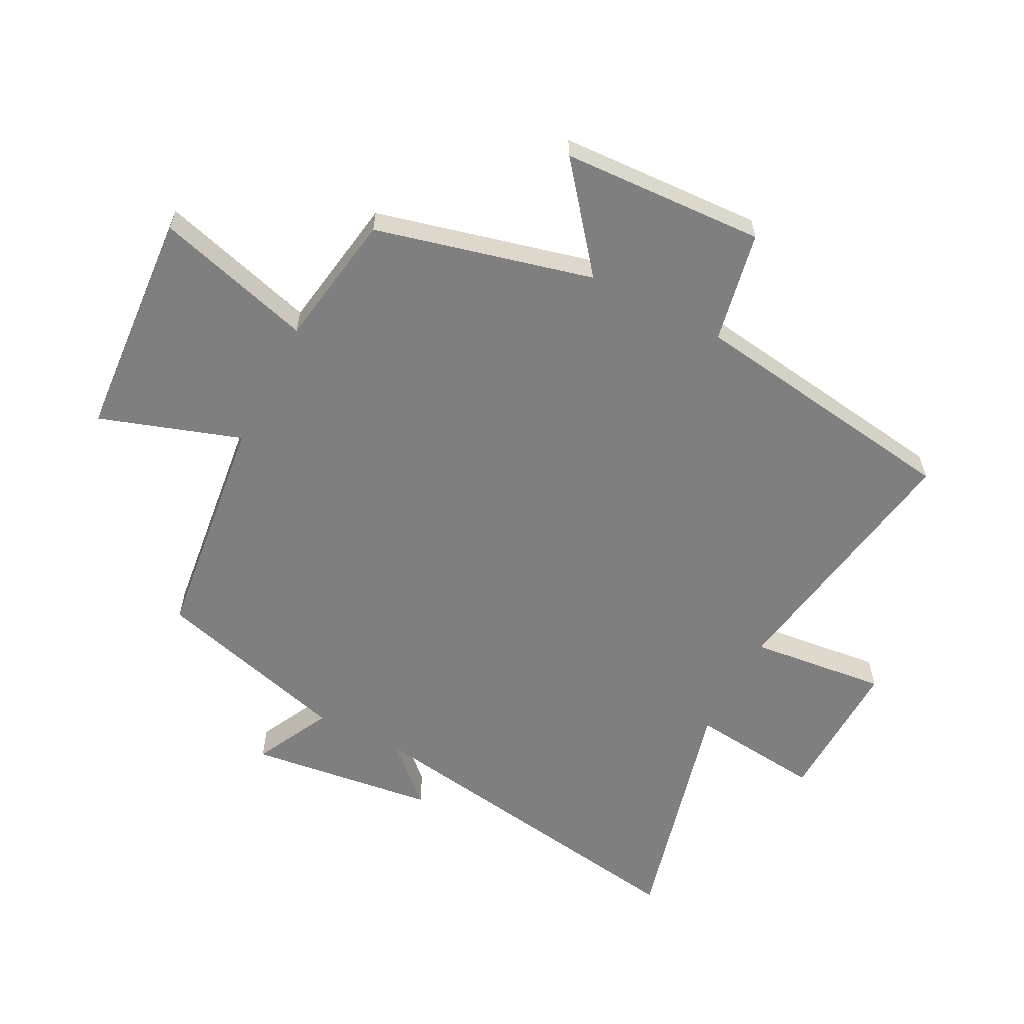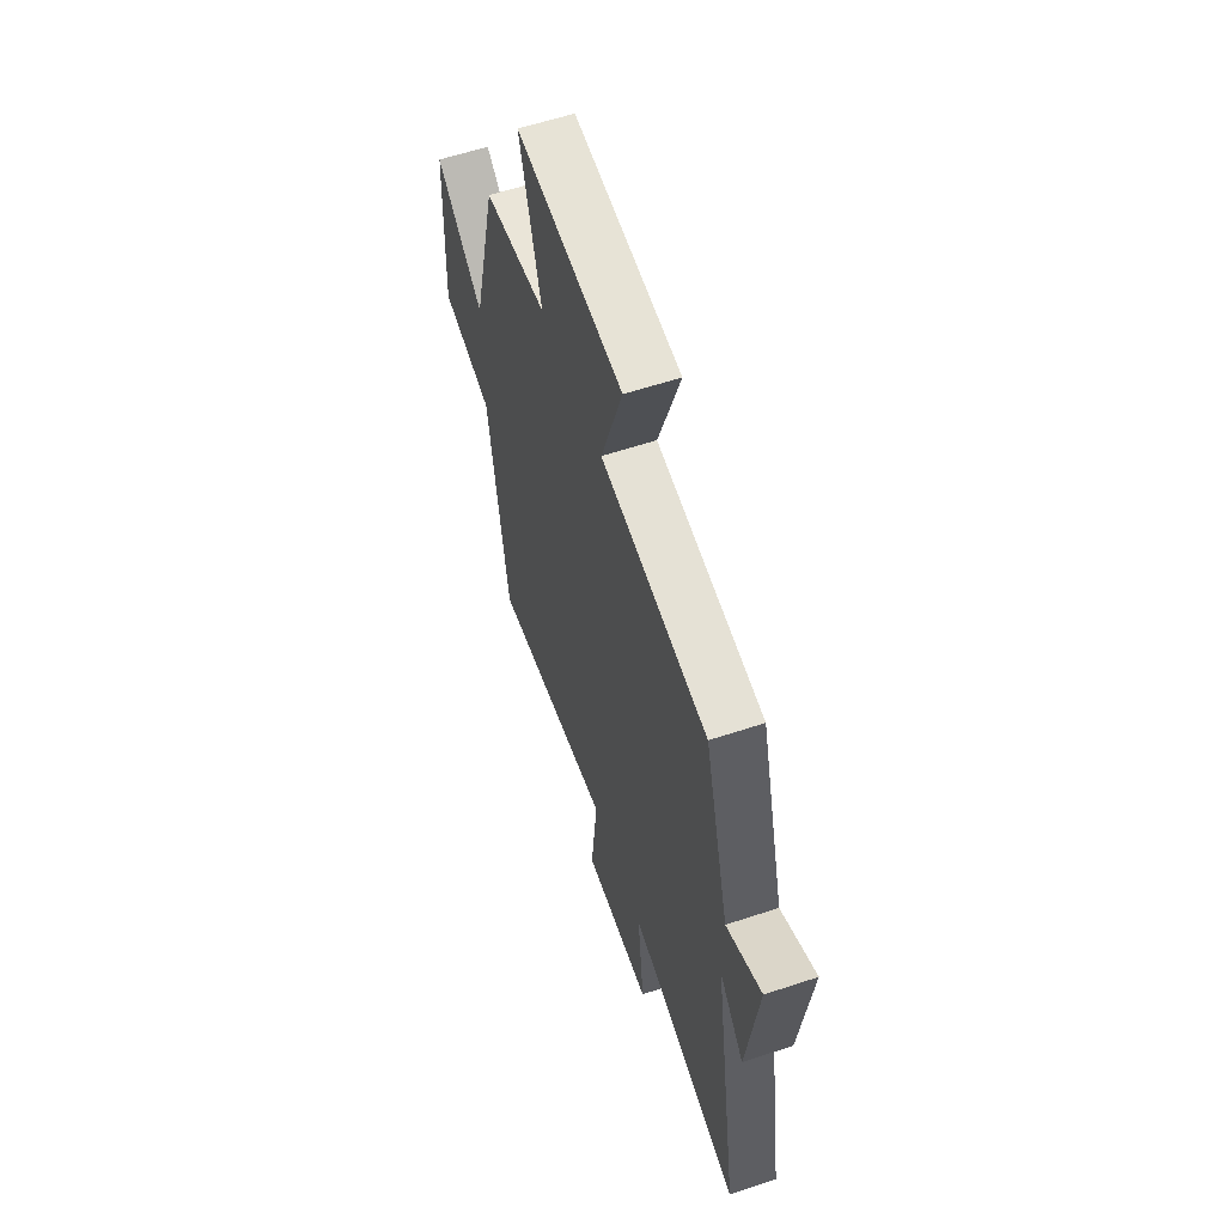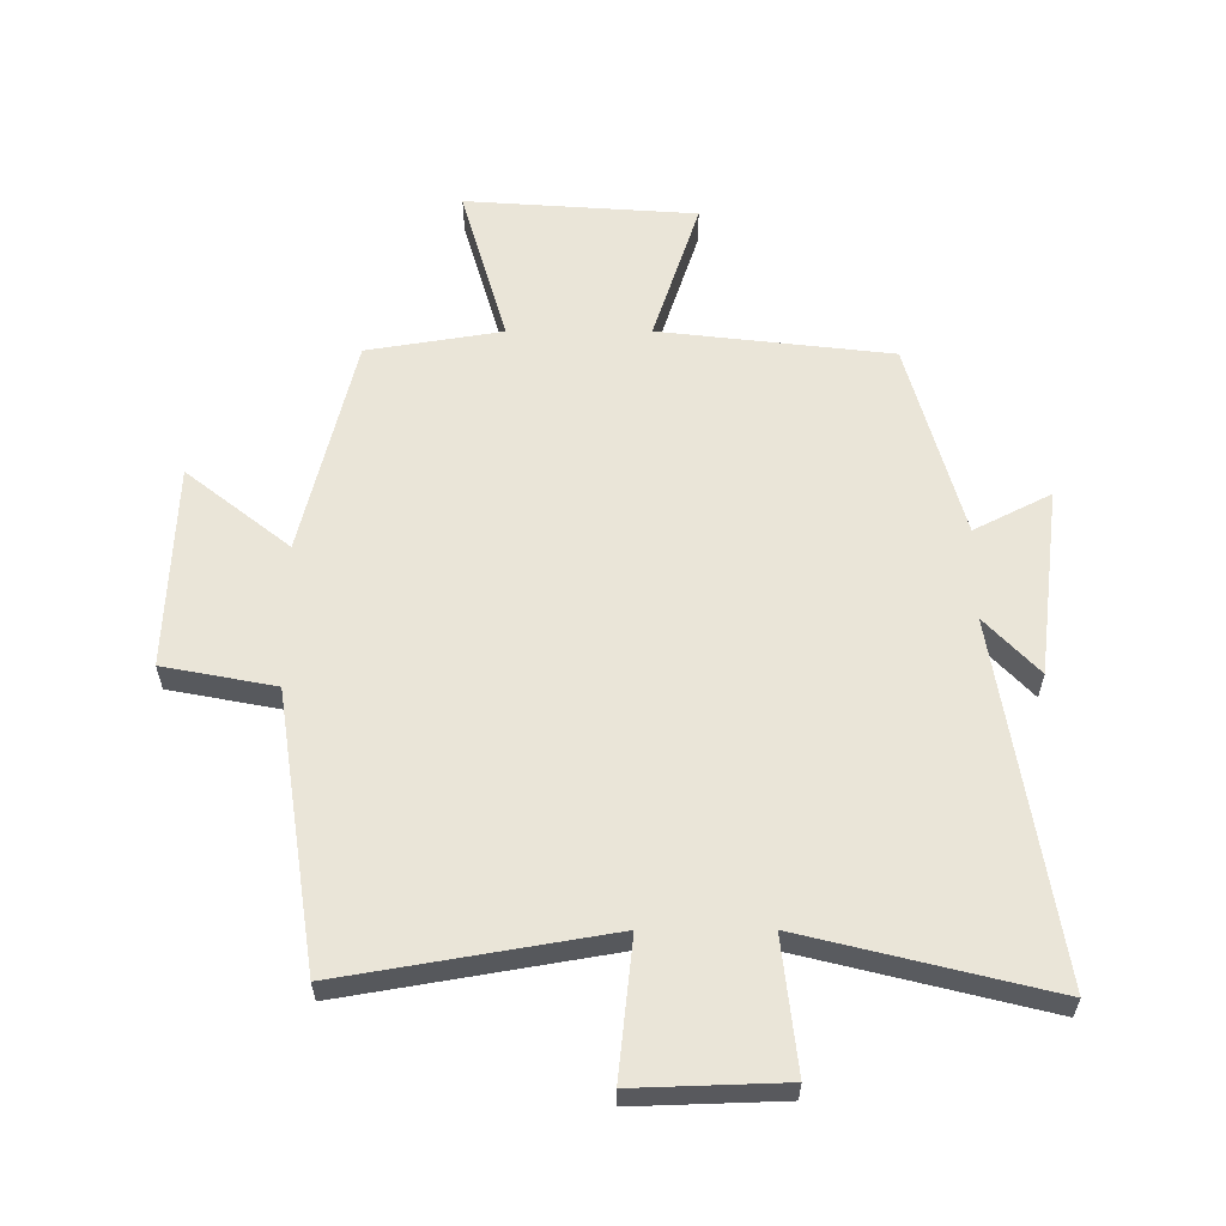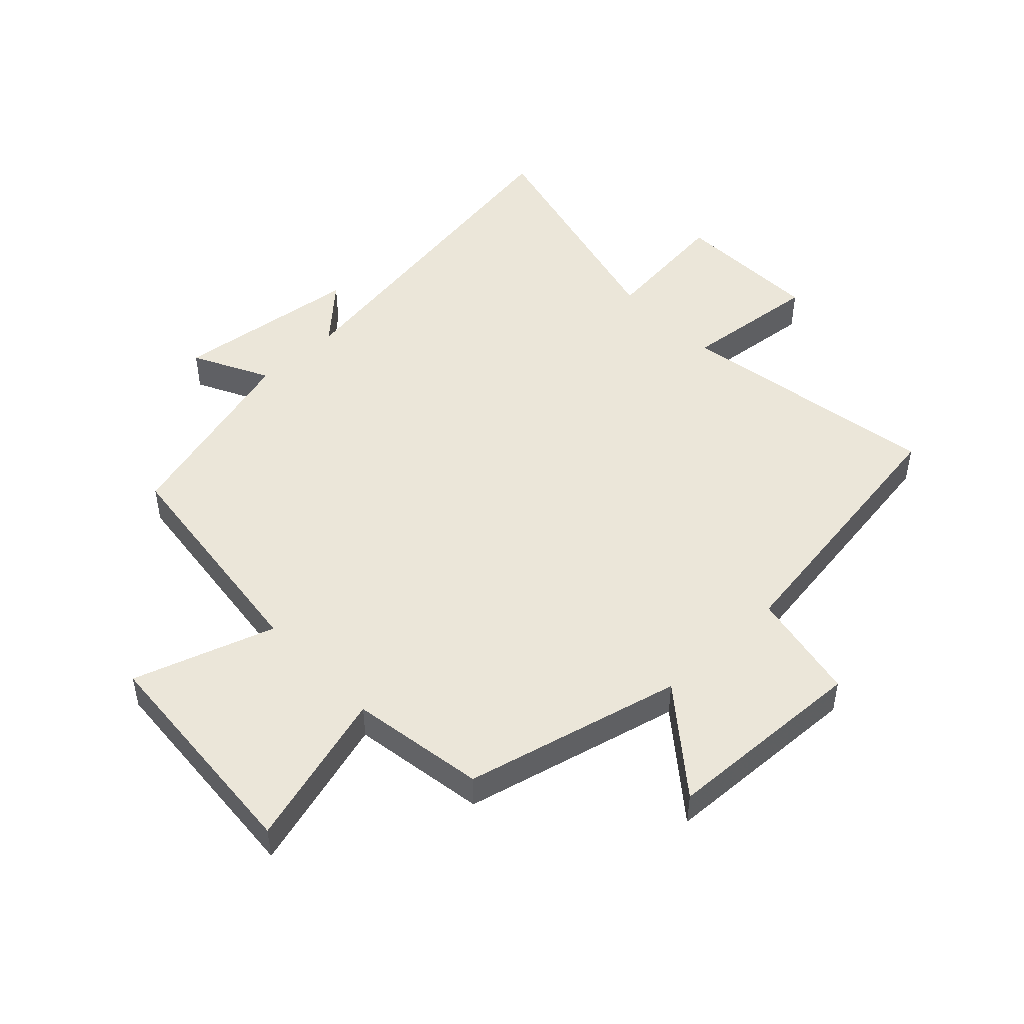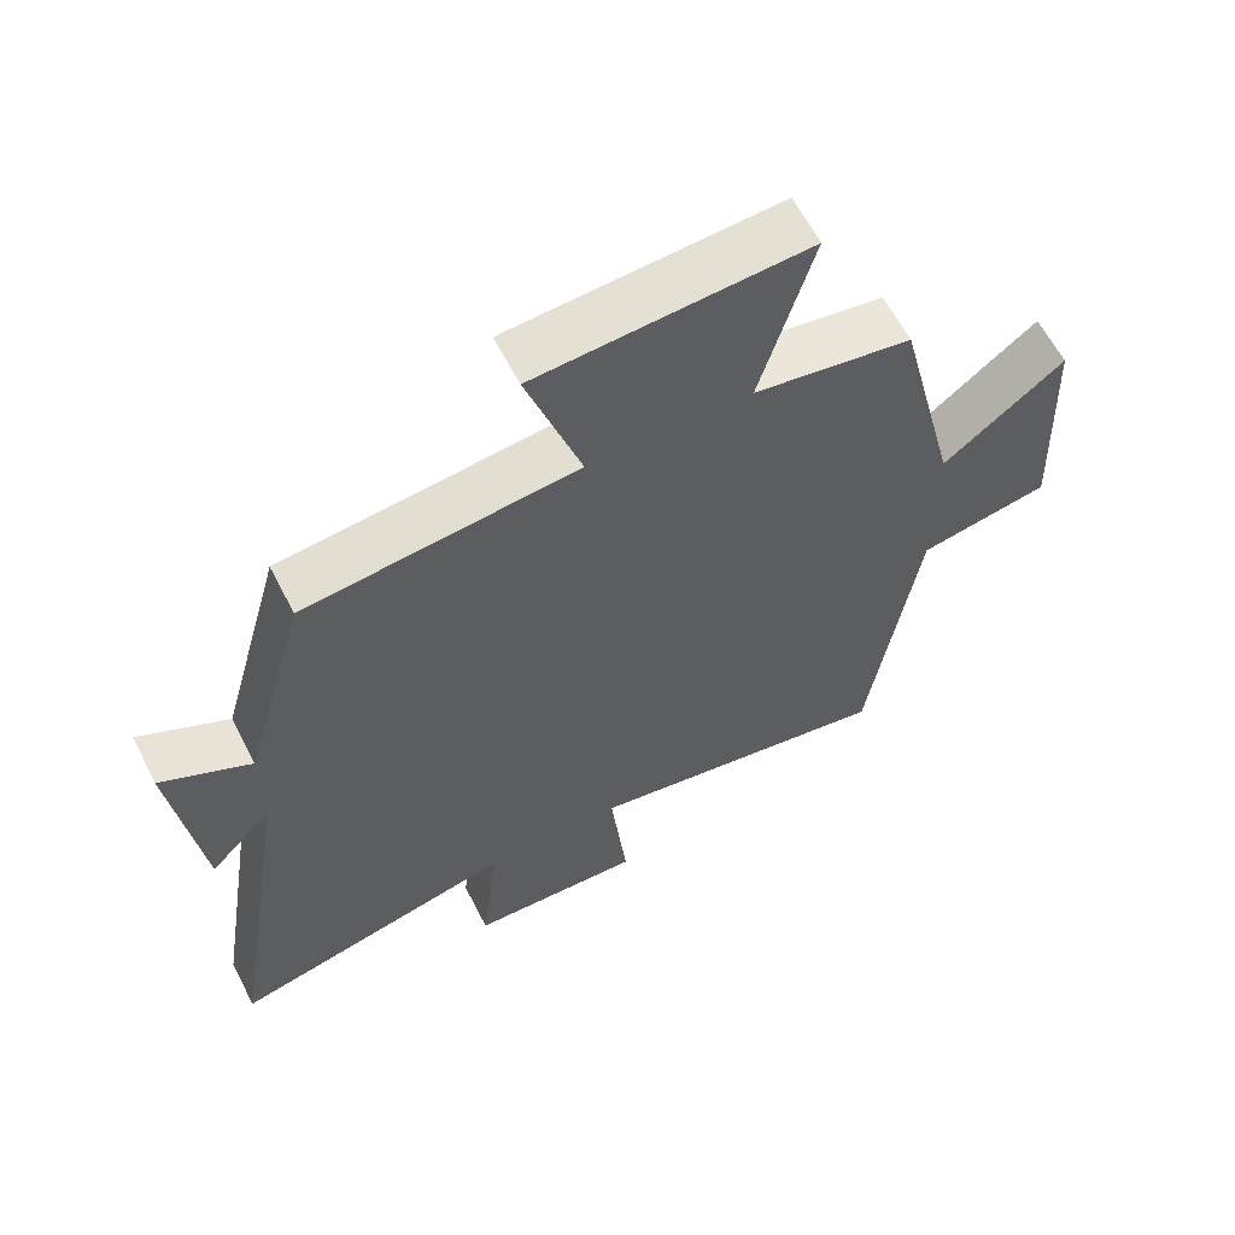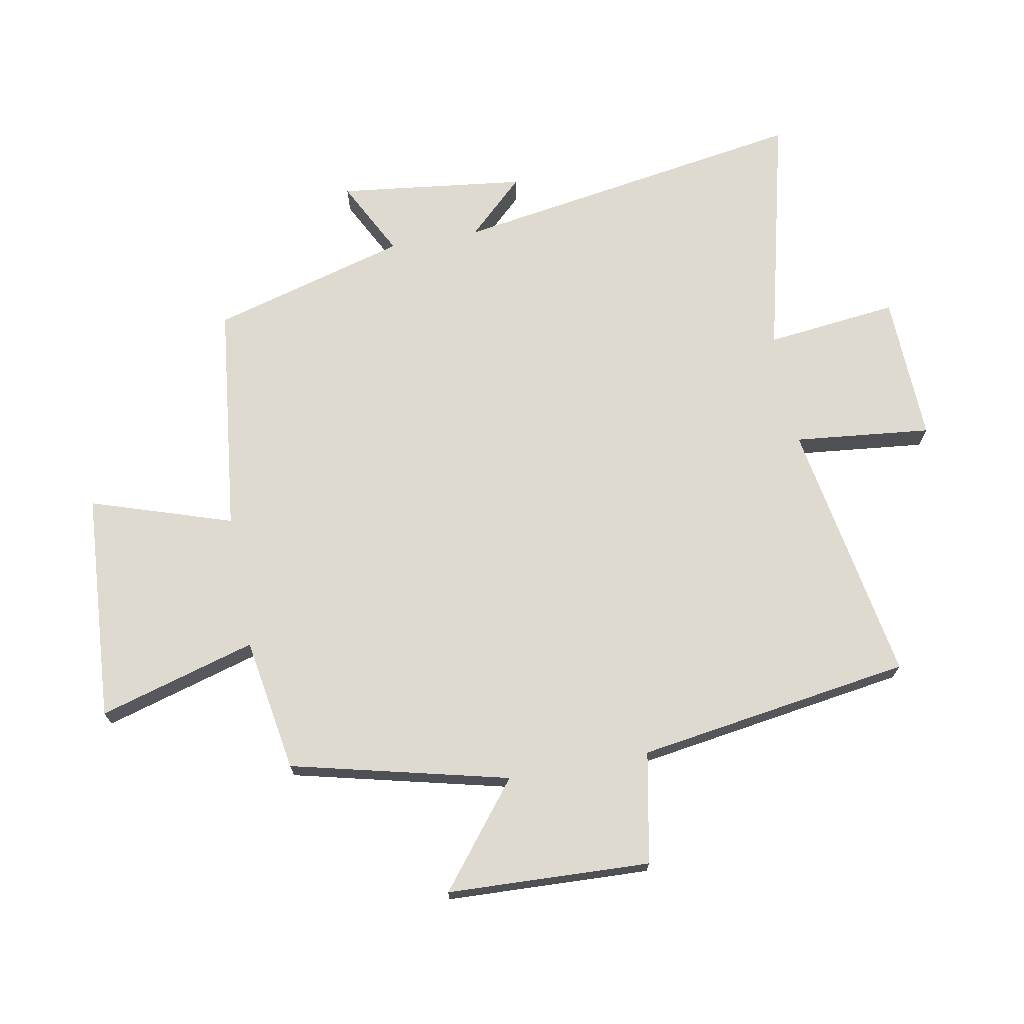
<metadata>
{"format":"obj","ext":"obj","renderer":"f3d","projection":"perspective","resolution":1024,"background":"white","views":[{"elev":-59.8,"azim":62.9,"up":"+Y"},{"elev":59.5,"azim":-108.8,"up":"+Z"},{"elev":59.6,"azim":179.9,"up":"+Y"},{"elev":48.5,"azim":46.6,"up":"+Y"},{"elev":61.7,"azim":-27.1,"up":"+Z"},{"elev":70.7,"azim":79.4,"up":"+Y"}]}
</metadata>
<code>
v -0.411 0.07 0.456
v -0.033 0.07 0.5
v -0.109 0.07 0.731
v 0.267 0.07 0.757
v 0.193 0.07 0.5
v 0.413 0.07 0.464
v 0.5 0.07 0.109
v 0.668 0.07 0.242
v 0.682 0.07 -0.09
v 0.5 0.07 -0.125
v 0.433 0.07 -0.574
v 0.001 0.07 -0.5
v 0.025 0.07 -0.724
v -0.217 0.07 -0.716
v -0.193 0.07 -0.5
v -0.593 0.07 -0.599
v -0.5 0.07 -0.014
v -0.587 0.07 -0.106
v -0.625 0.07 0.2
v -0.5 0.07 0.136
v -0.411 0 0.456
v -0.033 0 0.5
v -0.109 0 0.731
v 0.267 0 0.757
v 0.193 0 0.5
v 0.413 0 0.464
v 0.5 0 0.109
v 0.668 0 0.242
v 0.682 0 -0.09
v 0.5 0 -0.125
v 0.433 0 -0.574
v 0.001 0 -0.5
v 0.025 0 -0.724
v -0.217 0 -0.716
v -0.193 0 -0.5
v -0.593 0 -0.599
v -0.5 0 -0.014
v -0.587 0 -0.106
v -0.625 0 0.2
v -0.5 0 0.136
f 17 18 19 20
f 17 20 1 2
f 15 16 17 2
f 12 13 14 15
f 12 15 2
f 10 11 12 2
f 7 8 9 10
f 7 10 2
f 6 7 2
f 5 6 2
f 2 3 4 5
f 40 39 38 37
f 22 21 40 37
f 22 37 36 35
f 35 34 33 32
f 22 35 32
f 22 32 31 30
f 30 29 28 27
f 22 30 27
f 22 27 26
f 22 26 25
f 25 24 23 22
f 1 21 22 2
f 2 22 23 3
f 3 23 24 4
f 4 24 25 5
f 5 25 26 6
f 6 26 27 7
f 7 27 28 8
f 8 28 29 9
f 9 29 30 10
f 10 30 31 11
f 11 31 32 12
f 12 32 33 13
f 13 33 34 14
f 14 34 35 15
f 15 35 36 16
f 16 36 37 17
f 17 37 38 18
f 18 38 39 19
f 19 39 40 20
f 20 40 21 1

</code>
